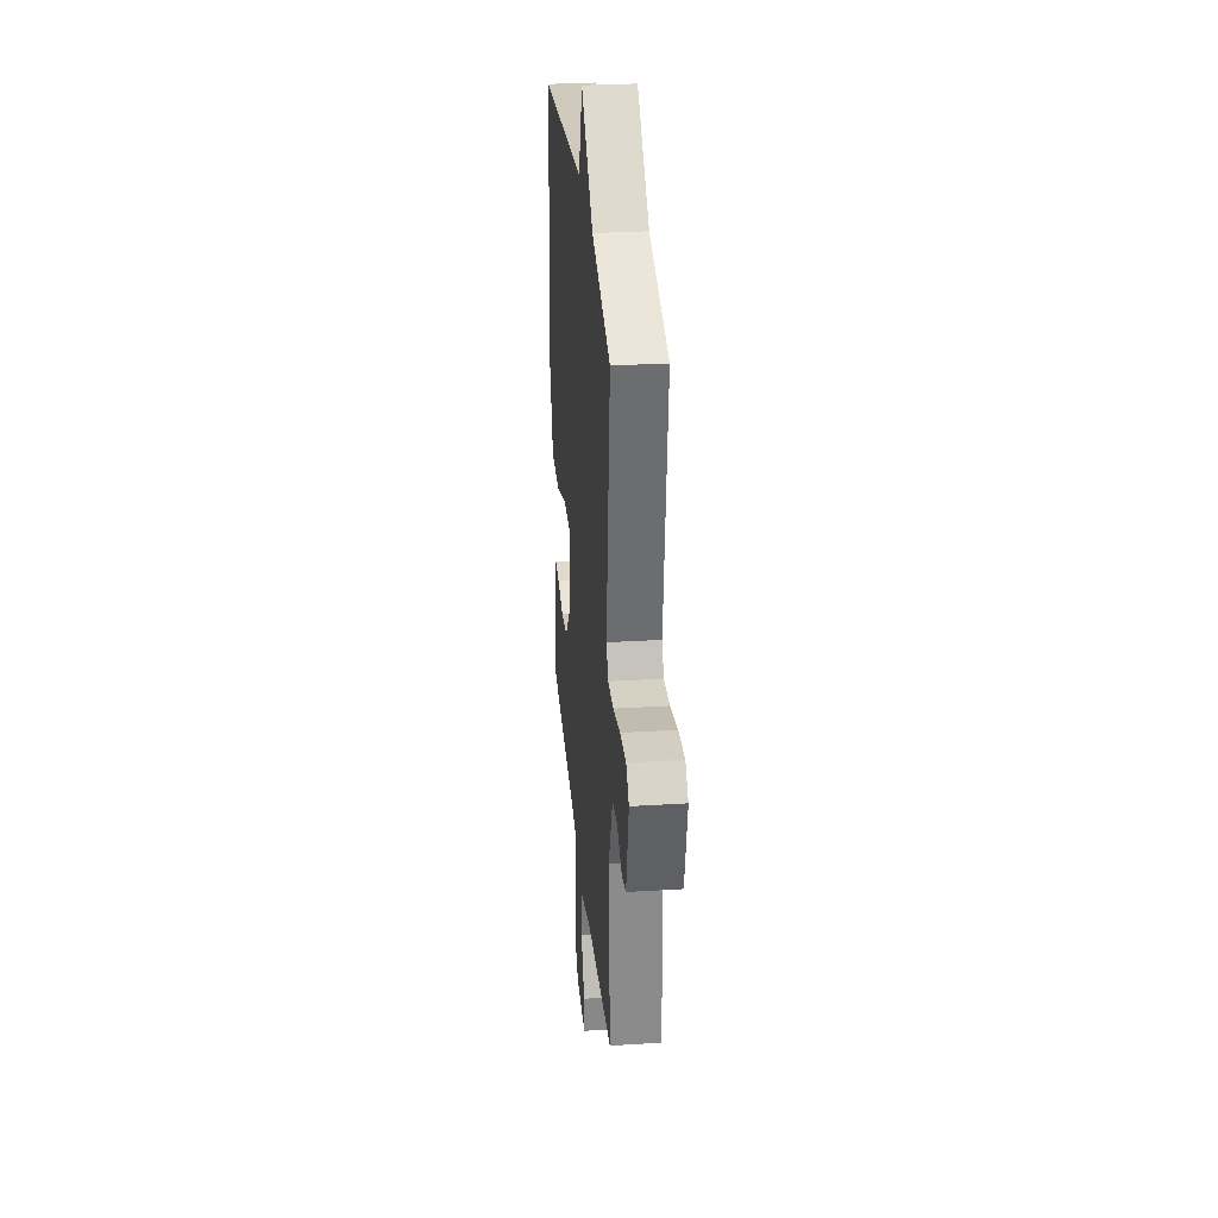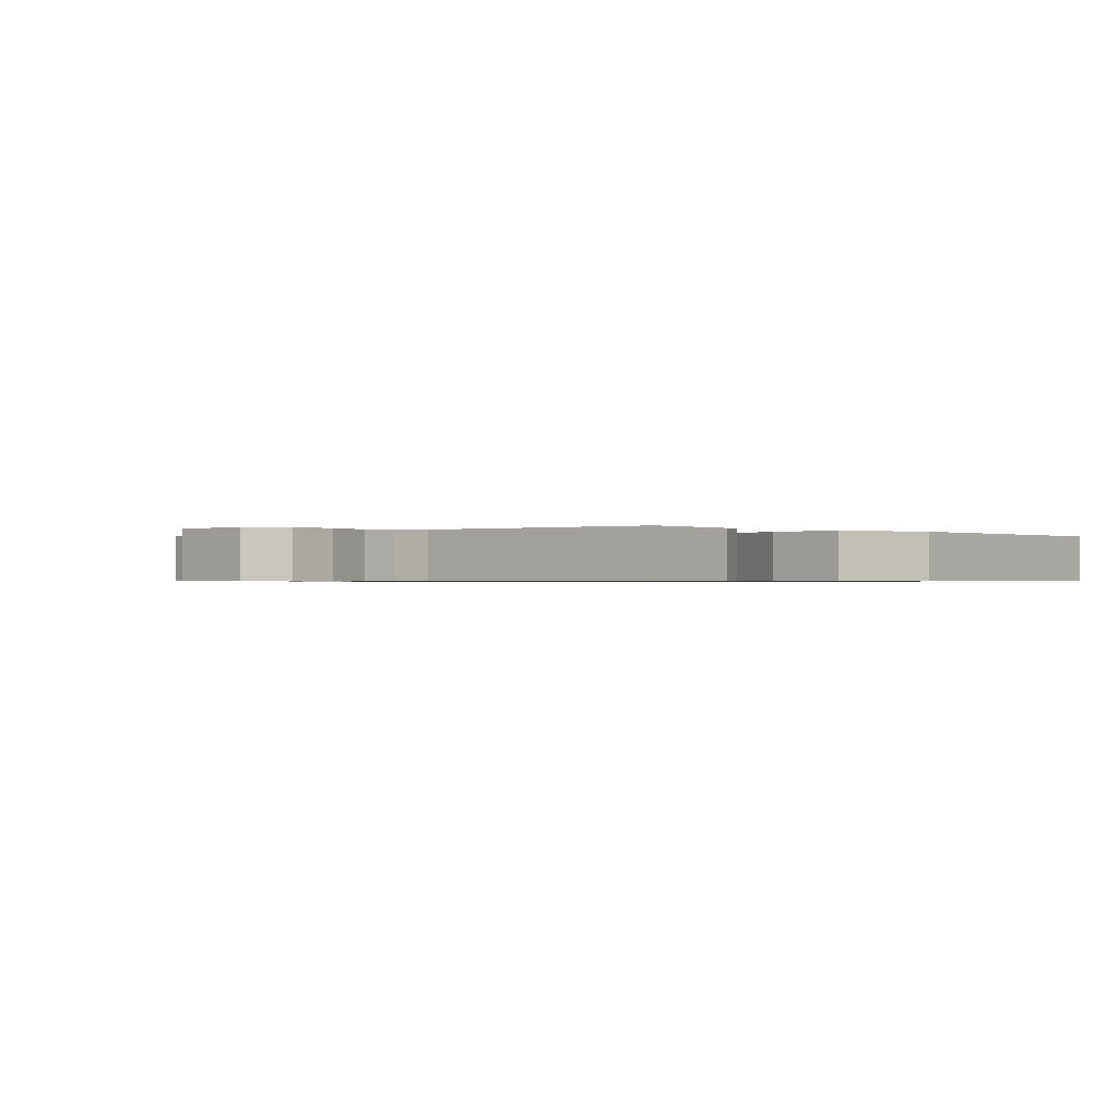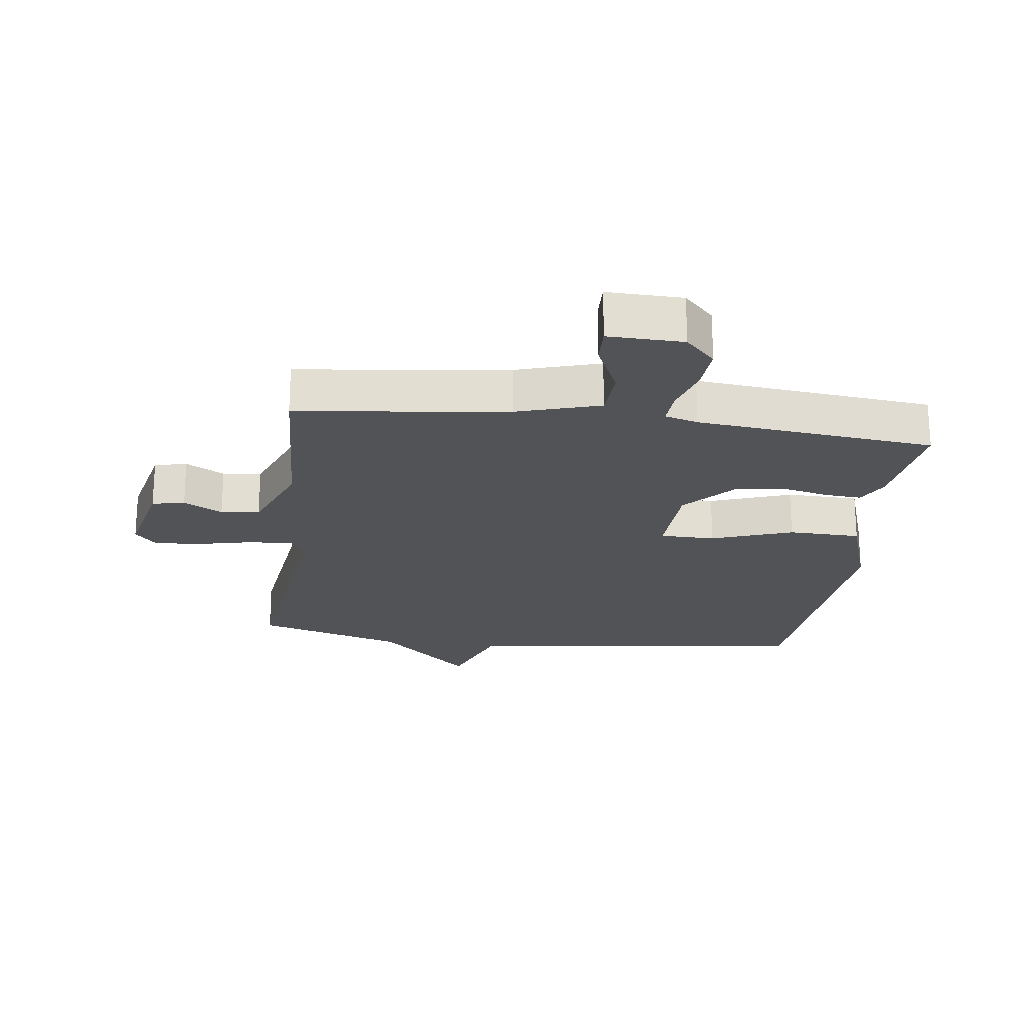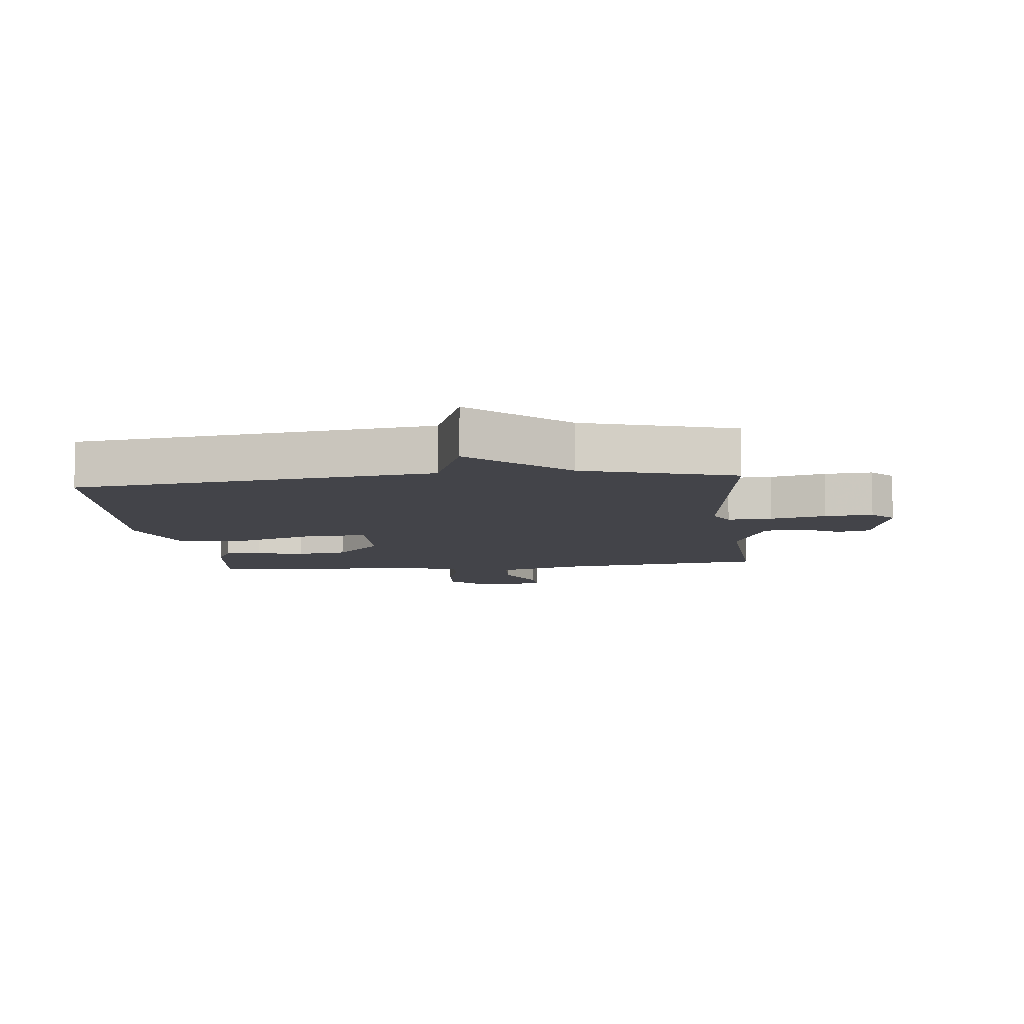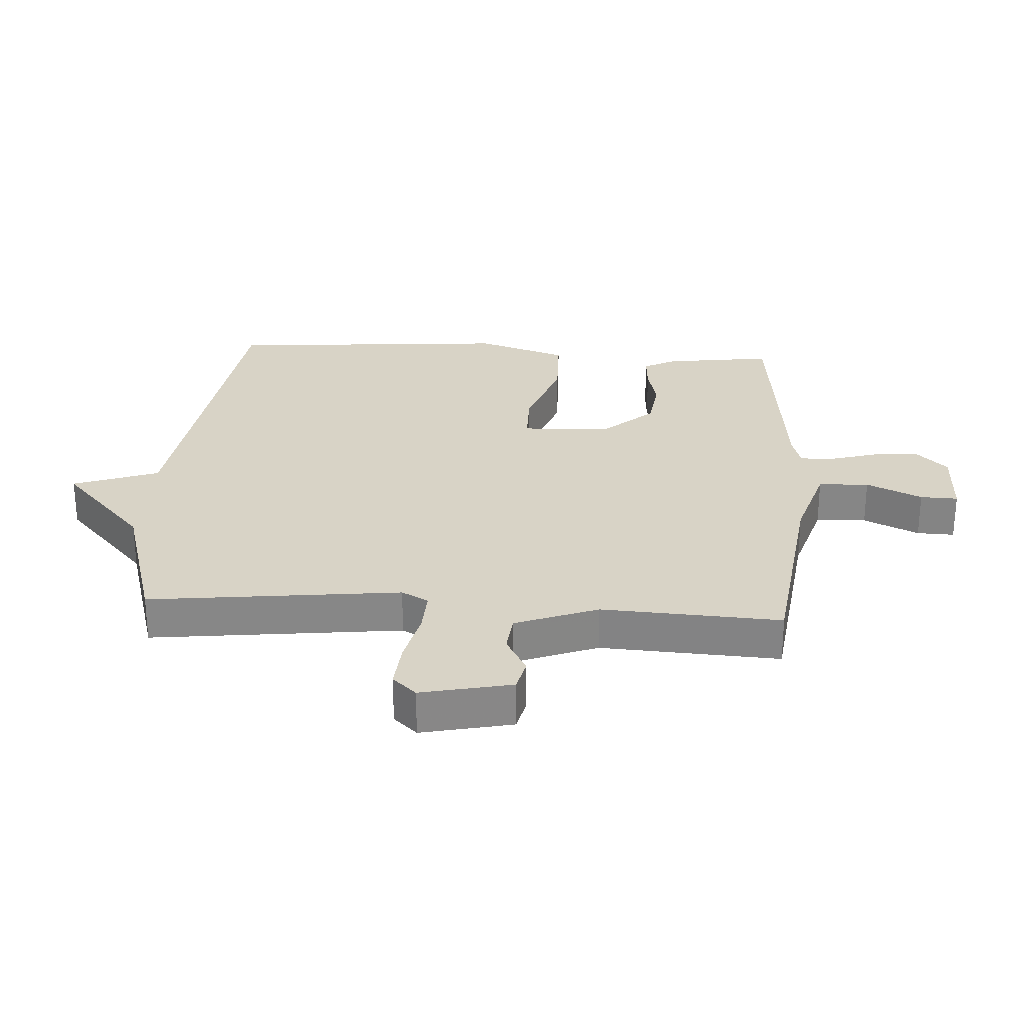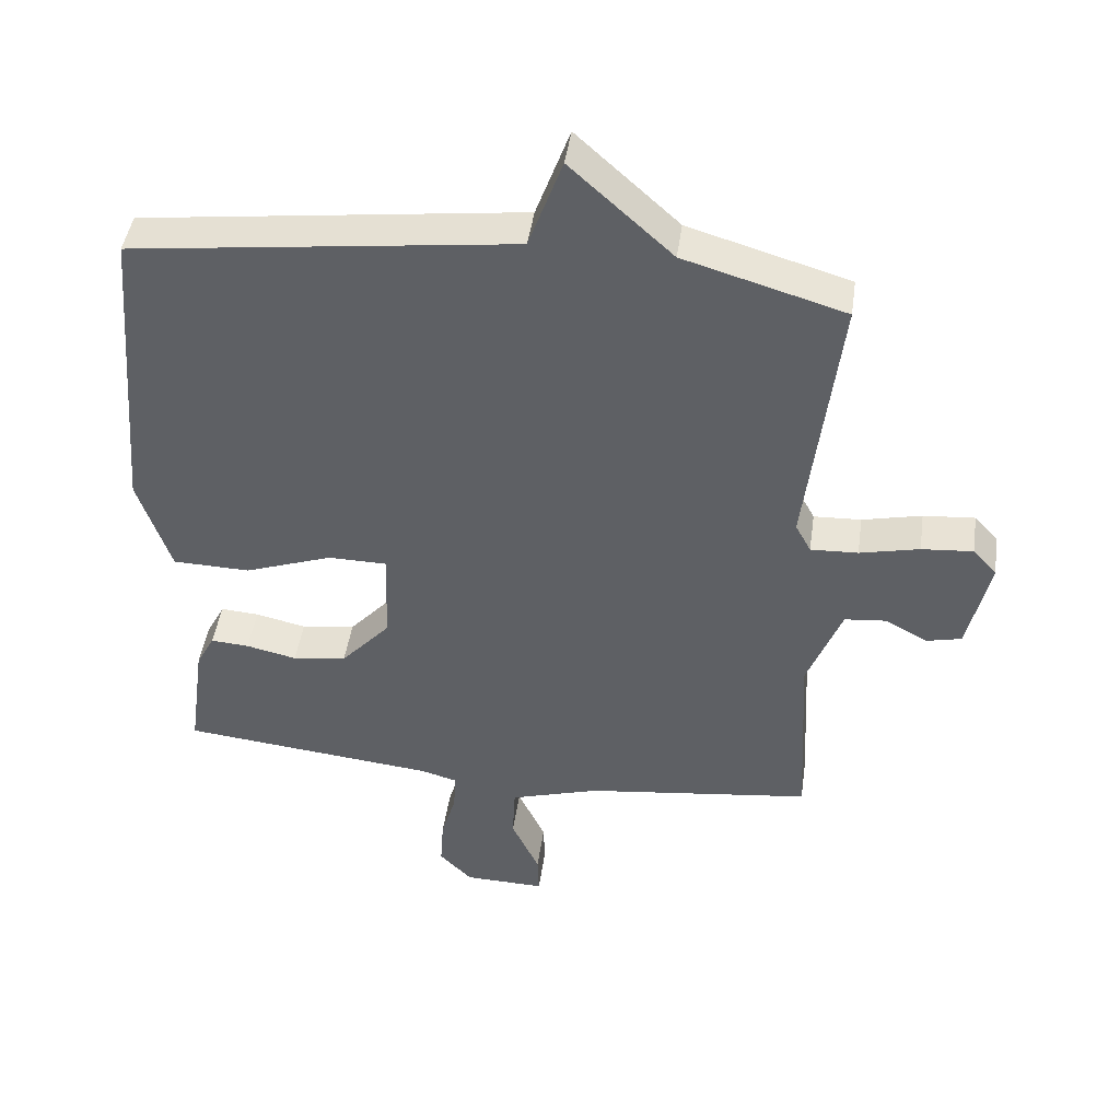
<metadata>
{"format":"obj","ext":"obj","renderer":"f3d","projection":"perspective","resolution":1024,"background":"white","views":[{"elev":29.6,"azim":84.8,"up":"+Z"},{"elev":-0.6,"azim":-135.9,"up":"+Y"},{"elev":-21.9,"azim":172.6,"up":"+Y"},{"elev":-8.5,"azim":6.3,"up":"+Y"},{"elev":27.8,"azim":93.7,"up":"+Y"},{"elev":45.0,"azim":8.1,"up":"+Z"}]}
</metadata>
<code>
v 0.5 0.07 0.5
v 0.452 0.07 0.099
v 0.475 0.07 0.056
v 0.545 0.07 0.059
v 0.633 0.07 0.079
v 0.709 0.07 0.085
v 0.744 0.07 0.047
v 0.712 0.07 -0.098
v 0.66 0.07 -0.11
v 0.598 0.07 -0.076
v 0.536 0.07 -0.082
v 0.485 0.07 -0.214
v 0.5 0.07 -0.5
v 0.164 0.07 -0.542
v 0.032 0.07 -0.582
v 0.028 0.07 -0.663
v 0.069 0.07 -0.752
v 0.071 0.07 -0.812
v -0.049 0.07 -0.809
v -0.097 0.07 -0.76
v -0.092 0.07 -0.687
v -0.07 0.07 -0.612
v -0.067 0.07 -0.555
v -0.12 0.07 -0.54
v -0.5 0.07 -0.5
v -0.476 0.07 -0.327
v -0.449 0.07 -0.276
v -0.392 0.07 -0.28
v -0.317 0.07 -0.297
v -0.237 0.07 -0.286
v -0.164 0.07 -0.205
v -0.158 0.07 -0.063
v -0.246 0.07 -0.062
v -0.376 0.07 -0.108
v -0.491 0.07 -0.105
v -0.539 0.07 0.041
v -0.5 0.07 0.5
v 0.063 0.07 0.57
v 0.113 0.07 0.707
v 0.263 0.07 0.57
v 0.5 0 0.5
v 0.452 0 0.099
v 0.475 0 0.056
v 0.545 0 0.059
v 0.633 0 0.079
v 0.709 0 0.085
v 0.744 0 0.047
v 0.712 0 -0.098
v 0.66 0 -0.11
v 0.598 0 -0.076
v 0.536 0 -0.082
v 0.485 0 -0.214
v 0.5 0 -0.5
v 0.164 0 -0.542
v 0.032 0 -0.582
v 0.028 0 -0.663
v 0.069 0 -0.752
v 0.071 0 -0.812
v -0.049 0 -0.809
v -0.097 0 -0.76
v -0.092 0 -0.687
v -0.07 0 -0.612
v -0.067 0 -0.555
v -0.12 0 -0.54
v -0.5 0 -0.5
v -0.476 0 -0.327
v -0.449 0 -0.276
v -0.392 0 -0.28
v -0.317 0 -0.297
v -0.237 0 -0.286
v -0.164 0 -0.205
v -0.158 0 -0.063
v -0.246 0 -0.062
v -0.376 0 -0.108
v -0.491 0 -0.105
v -0.539 0 0.041
v -0.5 0 0.5
v 0.063 0 0.57
v 0.113 0 0.707
v 0.263 0 0.57
f 38 39 40
f 38 40 1
f 37 38 1
f 36 37 1
f 35 36 1
f 34 35 1
f 33 34 1
f 32 33 1 2
f 31 32 2 3
f 30 31 3 4
f 27 28 29
f 26 27 29
f 25 26 29
f 24 25 29
f 23 24 29 30
f 20 21 22
f 19 20 22
f 18 19 22
f 17 18 22
f 16 17 22
f 15 16 22 23
f 30 4 5
f 23 30 5
f 15 23 5
f 14 15 5
f 8 9 10
f 7 8 10
f 6 7 10
f 5 6 10
f 5 10 11
f 14 5 11
f 12 13 14
f 11 12 14
f 80 79 78
f 41 80 78
f 41 78 77
f 41 77 76
f 41 76 75
f 41 75 74
f 41 74 73
f 42 41 73 72
f 43 42 72 71
f 44 43 71 70
f 69 68 67
f 69 67 66
f 69 66 65
f 69 65 64
f 70 69 64 63
f 62 61 60
f 62 60 59
f 62 59 58
f 62 58 57
f 62 57 56
f 63 62 56 55
f 45 44 70
f 45 70 63
f 45 63 55
f 45 55 54
f 50 49 48
f 50 48 47
f 50 47 46
f 50 46 45
f 51 50 45
f 51 45 54
f 54 53 52
f 54 52 51
f 1 41 42 2
f 2 42 43 3
f 3 43 44 4
f 4 44 45 5
f 5 45 46 6
f 6 46 47 7
f 7 47 48 8
f 8 48 49 9
f 9 49 50 10
f 10 50 51 11
f 11 51 52 12
f 12 52 53 13
f 13 53 54 14
f 14 54 55 15
f 15 55 56 16
f 16 56 57 17
f 17 57 58 18
f 18 58 59 19
f 19 59 60 20
f 20 60 61 21
f 21 61 62 22
f 22 62 63 23
f 23 63 64 24
f 24 64 65 25
f 25 65 66 26
f 26 66 67 27
f 27 67 68 28
f 28 68 69 29
f 29 69 70 30
f 30 70 71 31
f 31 71 72 32
f 32 72 73 33
f 33 73 74 34
f 34 74 75 35
f 35 75 76 36
f 36 76 77 37
f 37 77 78 38
f 38 78 79 39
f 39 79 80 40
f 40 80 41 1

</code>
